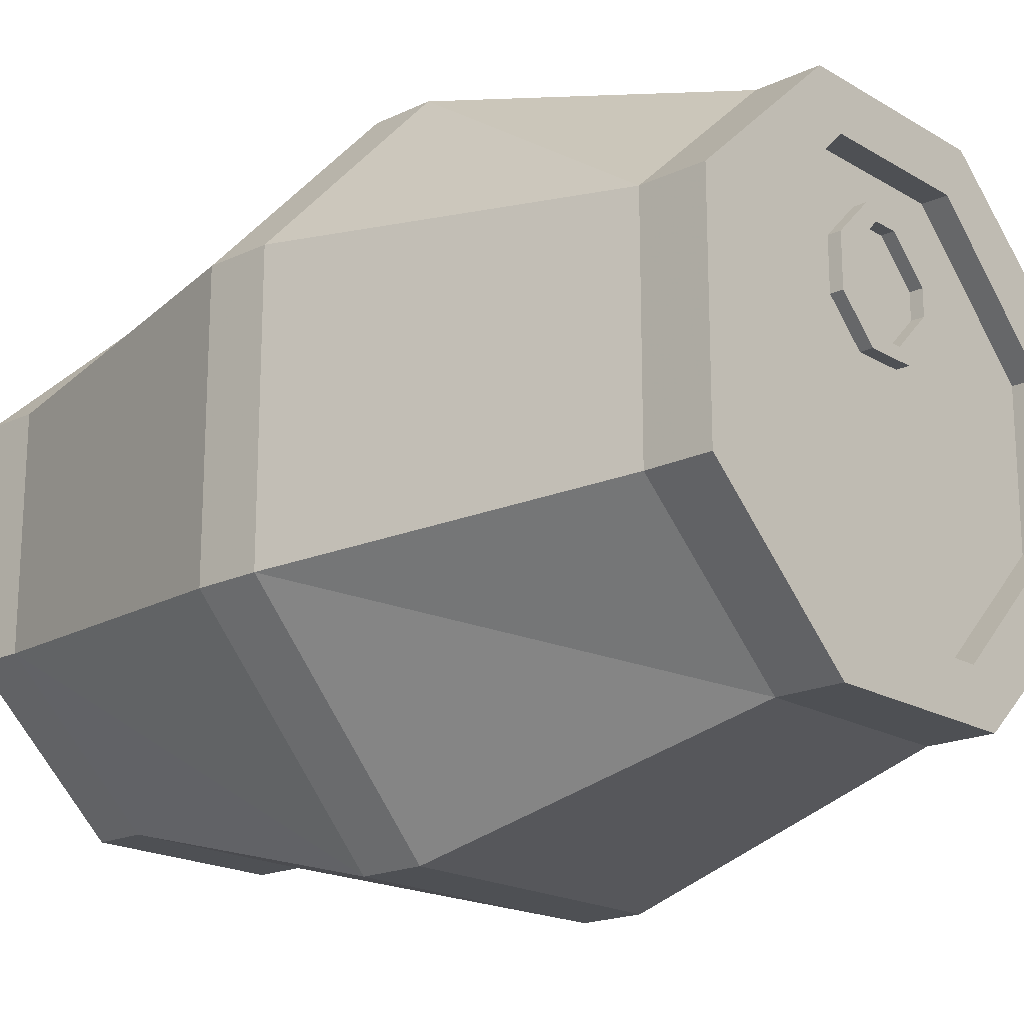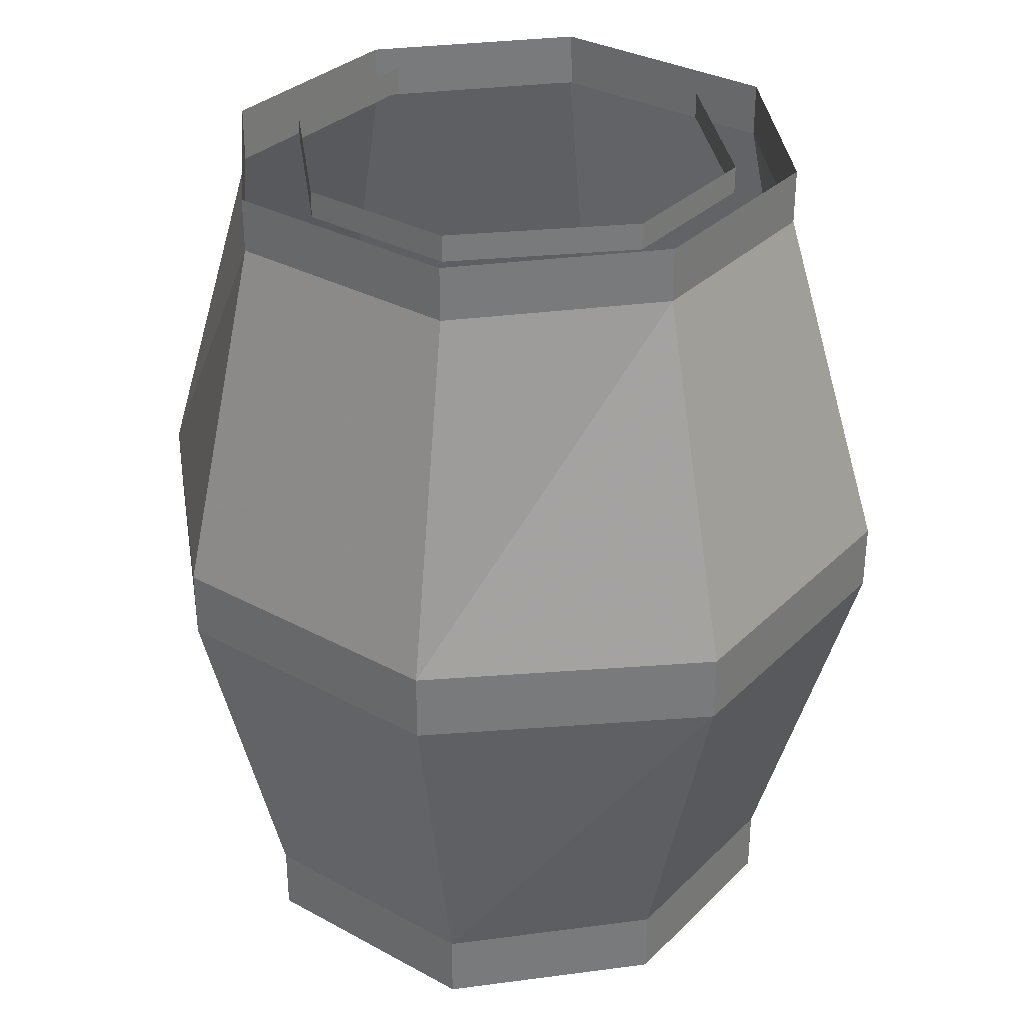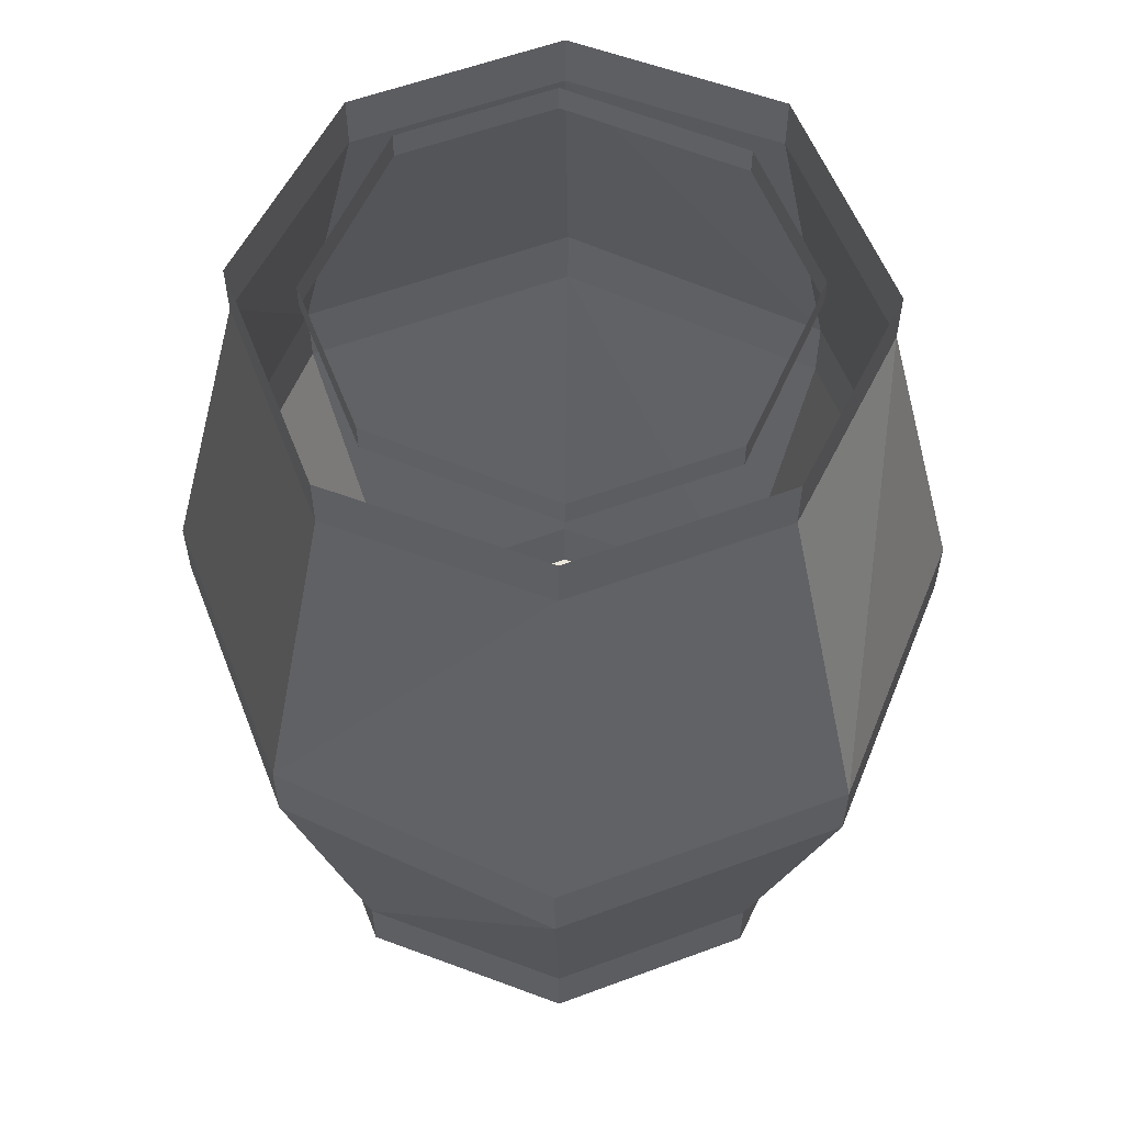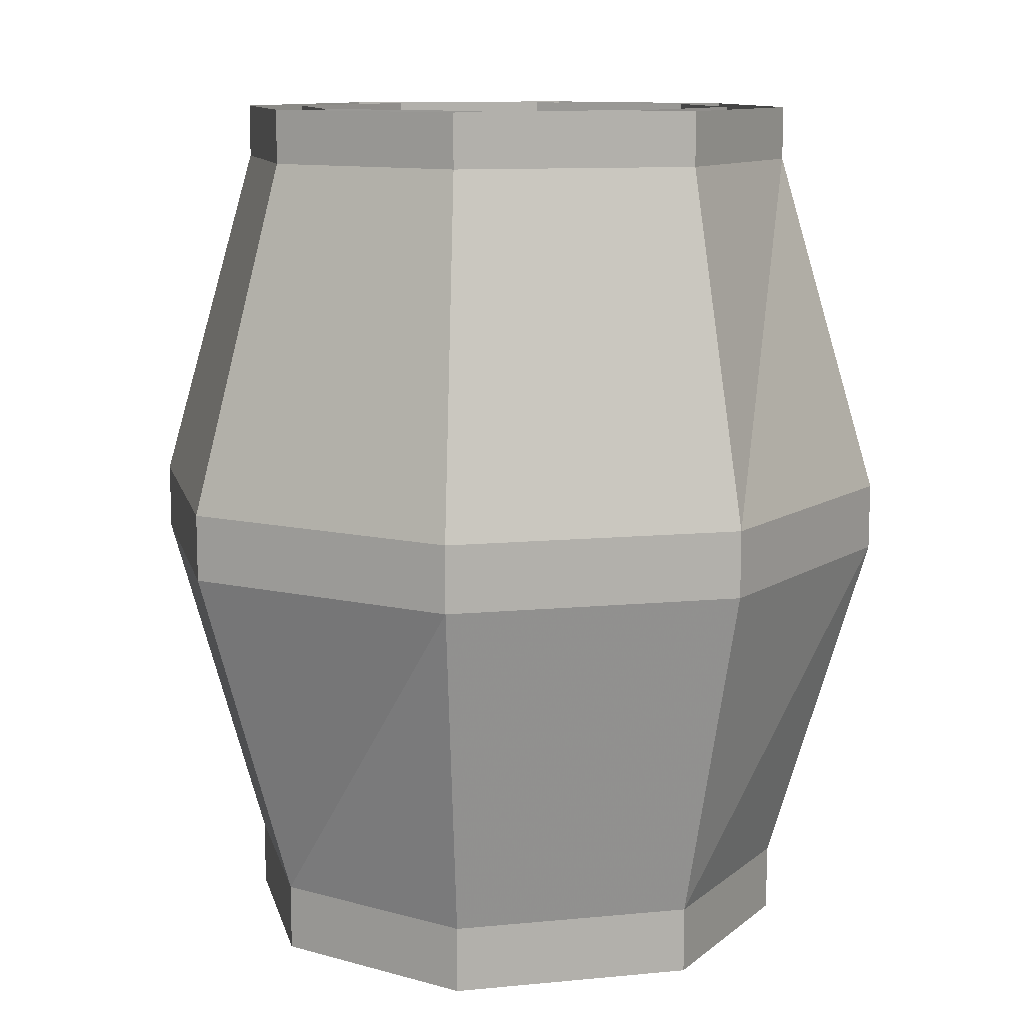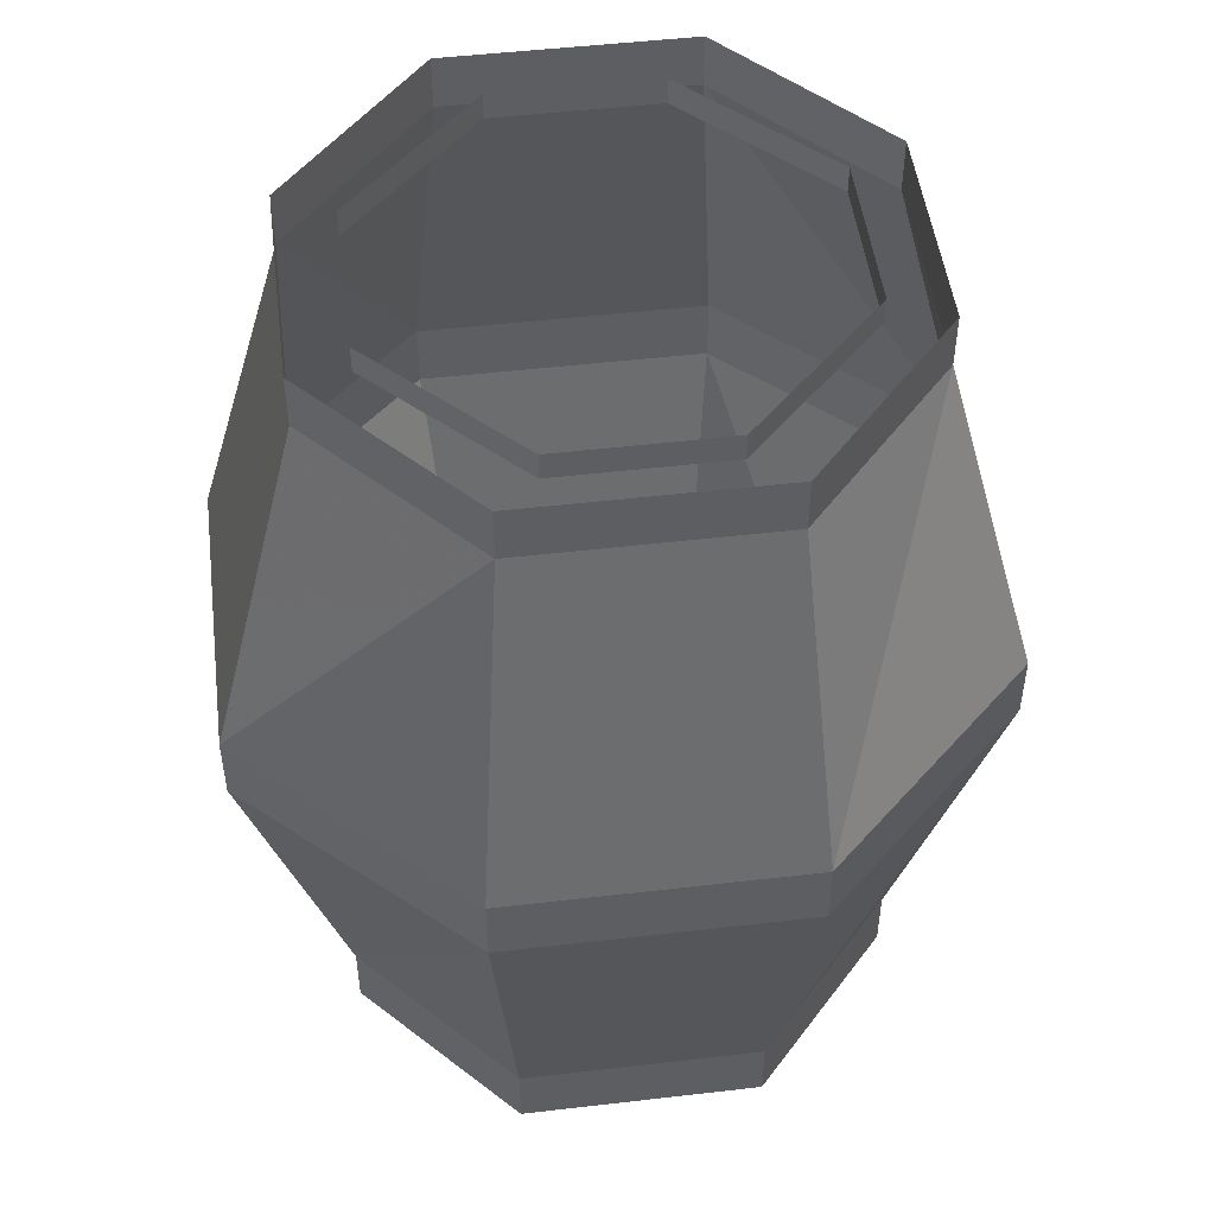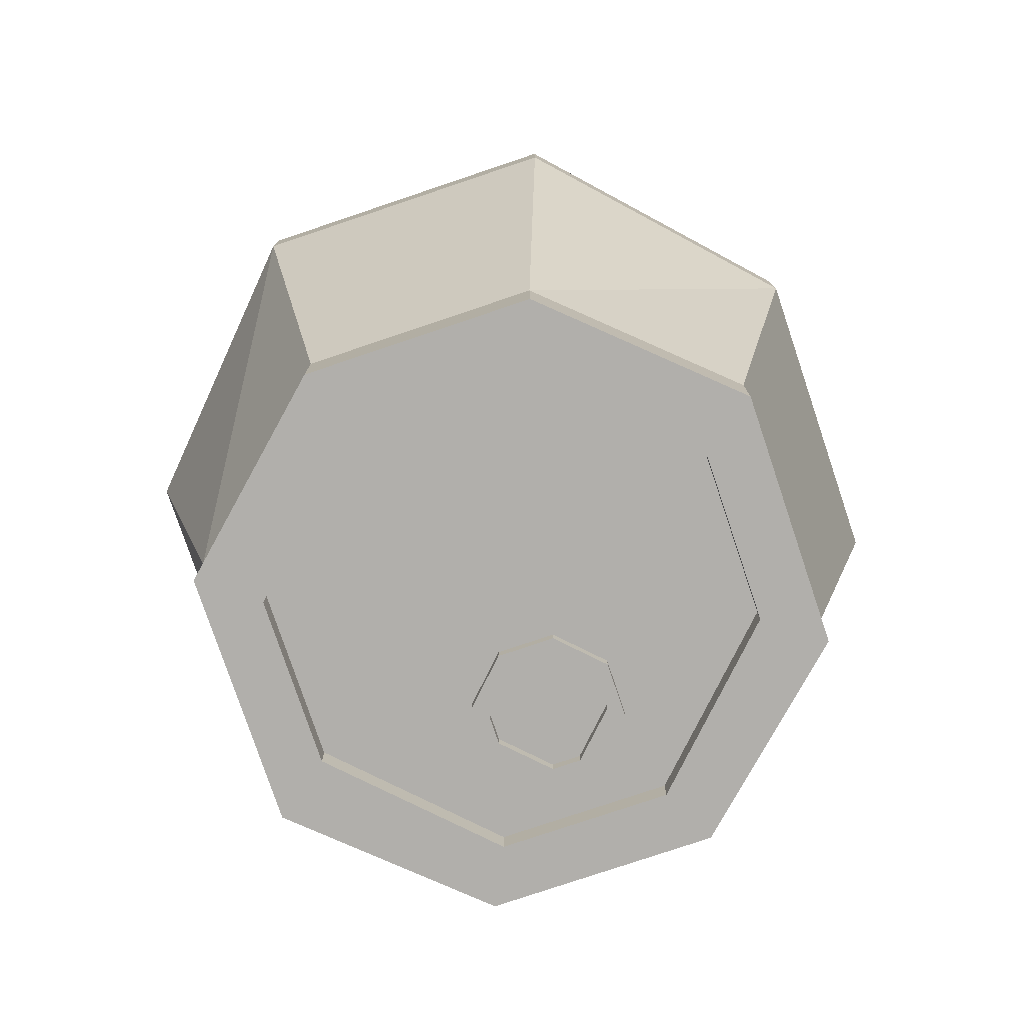
<metadata>
{"format":"obj","ext":"obj","renderer":"f3d","projection":"perspective","resolution":1024,"background":"white","views":[{"elev":-18.9,"azim":-48.2,"up":"+Z"},{"elev":32.4,"azim":127.1,"up":"+Y"},{"elev":57.2,"azim":158.8,"up":"+Y"},{"elev":11.0,"azim":76.7,"up":"+Y"},{"elev":49.7,"azim":82.7,"up":"+Y"},{"elev":-78.1,"azim":-161.4,"up":"+Y"}]}
</metadata>
<code>
o item/keg_of_beer/base
v 8 0 -20
v 20 0 -9
v 20 -4 -9
v 8 -4 -20
v -8 0 -20
v -8 -4 -20
v -20 0 -9
v -20 -4 -9
v -20 0 9
v -20 -4 9
v -8 0 20
v -8 -4 20
v 8 0 20
v 8 -4 20
v 20 0 9
v 20 -4 9
v 26 -30 11
v 26 -30 -11
v 11 -30 -27
v -11 -30 -27
v -26 -30 -11
v -26 -30 11
v -11 -30 27
v 11 -30 27
v 11 -35 27
v 26 -35 11
v 26 -35 -11
v 11 -35 -27
v -11 -35 -27
v -26 -35 -11
v -26 -35 11
v -11 -35 27
v -8 -61 20
v 8 -61 20
v 20 -61 9
v 20 -61 -9
v 8 -61 -20
v -8 -61 -20
v -20 -61 -9
v -20 -61 9
v -20 -66 9
v -8 -66 20
v 8 -66 20
v 20 -66 9
v 20 -66 -9
v 8 -66 -20
v -8 -66 -20
v -20 -66 -9
v -16 -66 -6
v -16 -66 6
v -6 -66 16
v 6 -66 16
v 16 -66 6
v 16 -66 -6
v 6 -66 -16
v -6 -66 -16
v -6 -64 -16
v -16 -64 -6
v -16 -64 6
v -6 -64 16
v 6 -64 16
v 16 -64 6
v 16 -64 -6
v 6 -64 -16
v 0 -64 0
v -1 -64 12
v 0 -64 8
v 1 -64 12
v 1 -65 12
v -1 -65 12
v -4 -64 9
v -4 -64 7
v -1 -64 4
v 1 -64 4
v 4 -64 7
v 4 -64 9
v 4 -65 9
v 5 -65 10
v 2 -65 13
v -2 -65 13
v -4 -65 9
v -4 -65 7
v -1 -65 4
v 1 -65 4
v 4 -65 7
v 5 -65 6
v 5 -64 6
v 5 -64 10
v 2 -64 13
v -2 -64 13
v -5 -65 10
v -5 -65 6
v -2 -65 3
v 2 -65 3
v 2 -64 3
v -5 -64 10
v -5 -64 6
v -2 -64 3
v 6 0 16
v 16 0 6
v 16 -2 6
v 6 -2 16
v -6 0 16
v -6 -2 16
v -16 0 6
v -16 -2 6
v -16 0 -6
v -16 -2 -6
v -6 0 -16
v -6 -2 -16
v 6 0 -16
v 6 -2 -16
v 16 0 -6
v 16 -2 -6
v 16 -64 -16
v 16 -64 16
v -16 -64 -16
v 8 0 -20
f 1 2 3
f 1 3 4
f 1 4 5
f 5 4 6
f 5 6 7
f 7 6 8
f 7 8 9
f 9 8 10
f 9 10 11
f 11 10 12
f 11 12 13
f 13 12 14
f 13 14 15
f 15 14 16
f 15 16 2
f 2 16 3
f 3 16 17
f 3 17 18
f 3 18 4
f 4 18 19
f 4 19 6
f 6 19 20
f 6 20 8
f 8 20 21
f 8 21 10
f 10 21 22
f 10 22 12
f 12 22 23
f 12 23 14
f 14 23 24
f 14 24 16
f 16 24 17
f 17 24 25
f 17 25 26
f 17 26 18
f 18 26 27
f 18 27 19
f 19 27 28
f 19 28 20
f 20 28 29
f 20 29 21
f 21 29 30
f 21 30 22
f 22 30 31
f 22 31 23
f 23 31 32
f 23 32 24
f 24 32 25
f 25 32 33
f 25 33 34
f 25 34 26
f 26 34 35
f 26 35 27
f 27 35 36
f 27 36 28
f 28 36 37
f 28 37 29
f 29 37 38
f 29 38 30
f 30 38 39
f 30 39 31
f 31 39 40
f 31 40 32
f 32 40 33
f 33 40 41
f 33 41 42
f 33 42 34
f 34 42 43
f 34 43 35
f 35 43 44
f 35 44 36
f 36 44 45
f 36 45 37
f 37 45 46
f 37 46 38
f 38 46 47
f 38 47 39
f 39 47 48
f 39 48 40
f 40 48 41
f 41 48 49
f 41 49 50
f 41 50 42
f 42 50 51
f 42 51 43
f 43 51 52
f 43 52 44
f 44 52 53
f 44 53 45
f 45 53 54
f 45 54 46
f 46 54 55
f 46 55 47
f 47 55 56
f 47 56 48
f 48 56 49
f 49 56 57
f 49 57 58
f 49 58 50
f 50 58 59
f 50 59 51
f 51 59 60
f 51 60 52
f 52 60 61
f 52 61 53
f 53 61 62
f 53 62 54
f 54 62 63
f 54 63 55
f 55 63 64
f 55 64 56
f 56 64 57
f 57 64 65
f 57 65 58
f 58 65 59
f 59 65 60
f 60 65 61
f 61 65 62
f 62 65 63
f 63 65 64
f 66 67 68
f 66 68 69
f 66 69 70
f 66 70 71
f 66 71 67
f 67 71 72
f 67 72 73
f 67 73 74
f 67 74 75
f 67 75 76
f 67 76 68
f 68 76 77
f 68 77 69
f 69 77 78
f 69 78 79
f 69 79 70
f 70 79 80
f 70 80 81
f 70 81 71
f 71 81 72
f 72 81 82
f 72 82 73
f 73 82 83
f 73 83 74
f 74 83 84
f 74 84 75
f 75 84 85
f 75 85 76
f 76 85 77
f 77 85 86
f 77 86 78
f 78 86 87
f 78 87 88
f 78 88 79
f 79 88 89
f 79 89 80
f 80 89 90
f 80 90 91
f 80 91 81
f 81 91 82
f 82 91 92
f 82 92 83
f 83 92 93
f 83 93 84
f 84 93 94
f 84 94 85
f 85 94 86
f 86 94 95
f 86 95 87
f 91 90 96
f 91 96 92
f 92 96 97
f 92 97 93
f 93 97 98
f 93 98 94
f 94 98 95
f 99 100 101
f 99 101 102
f 99 102 103
f 103 102 104
f 103 104 105
f 105 104 106
f 105 106 107
f 107 106 108
f 107 108 109
f 109 108 110
f 109 110 111
f 111 110 112
f 111 112 113
f 113 112 114
f 113 114 100
f 100 114 101

</code>
